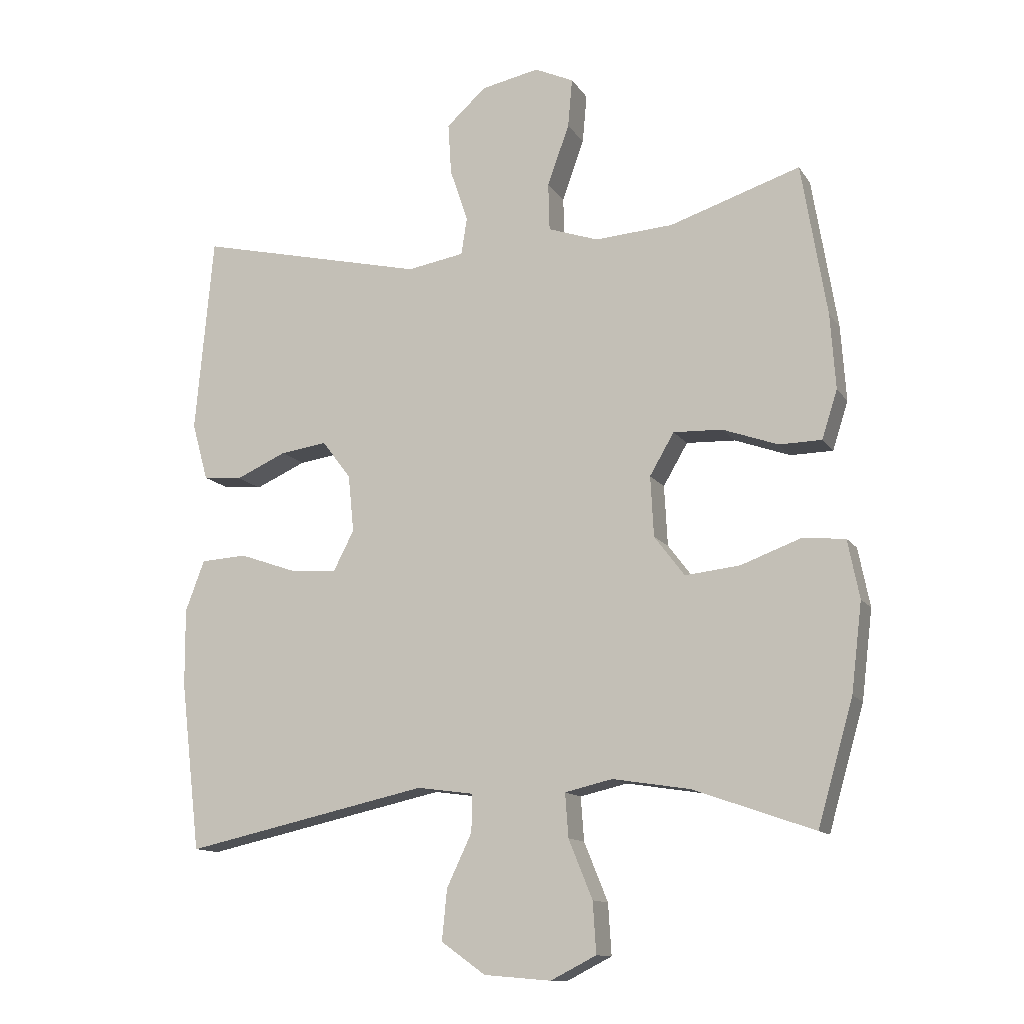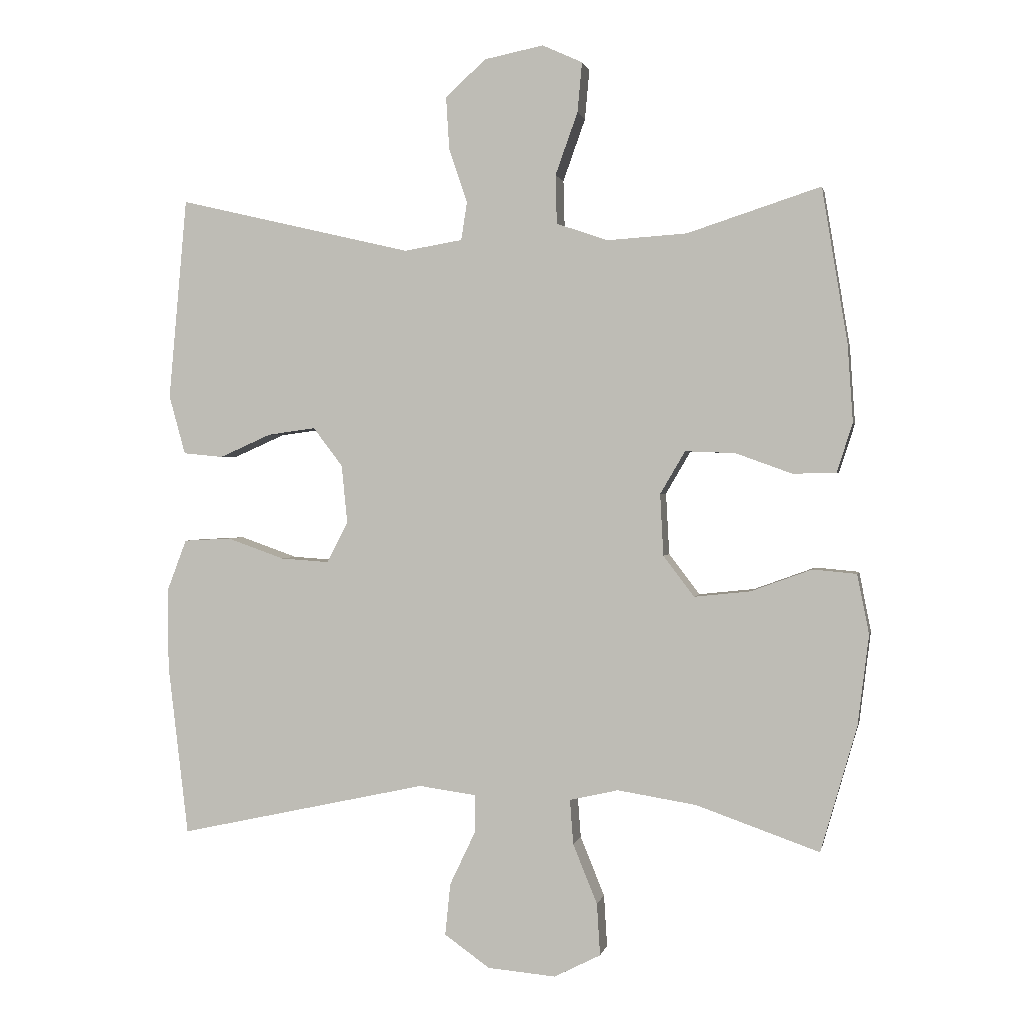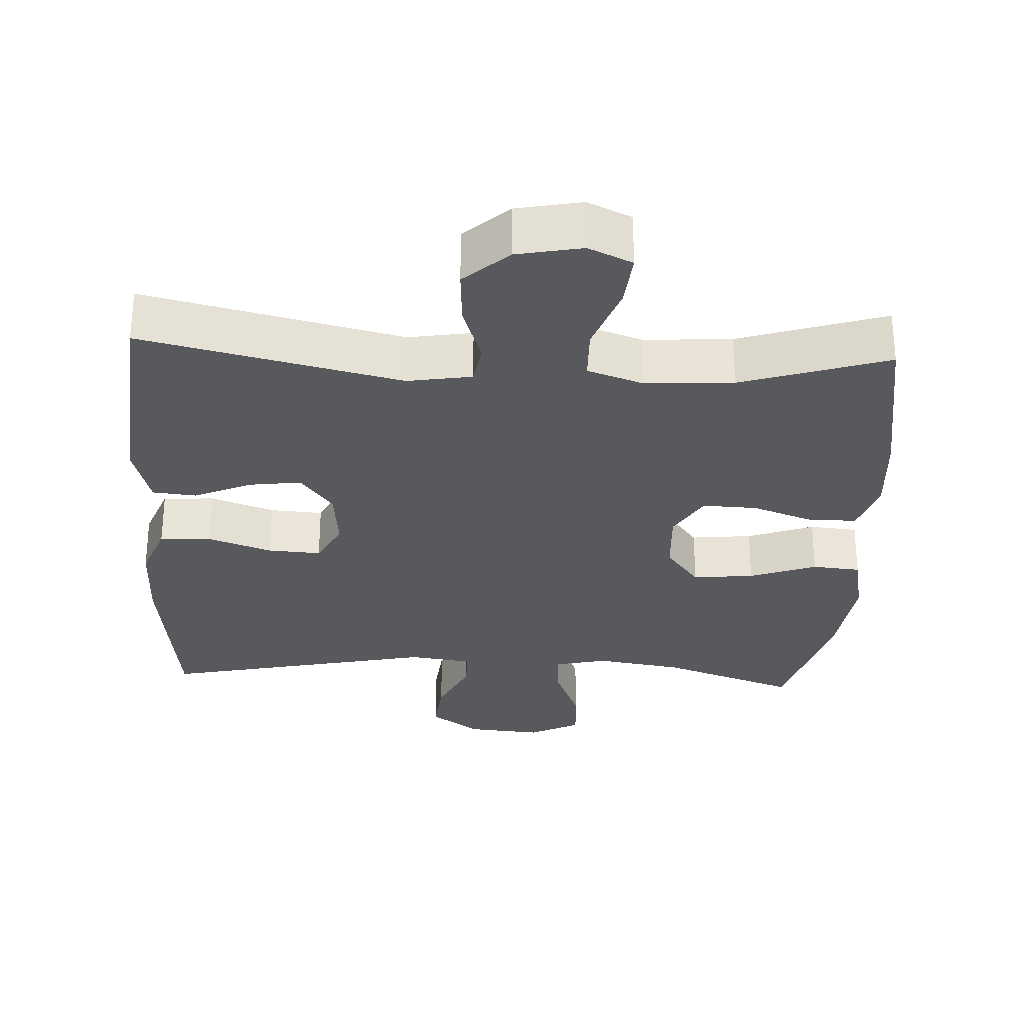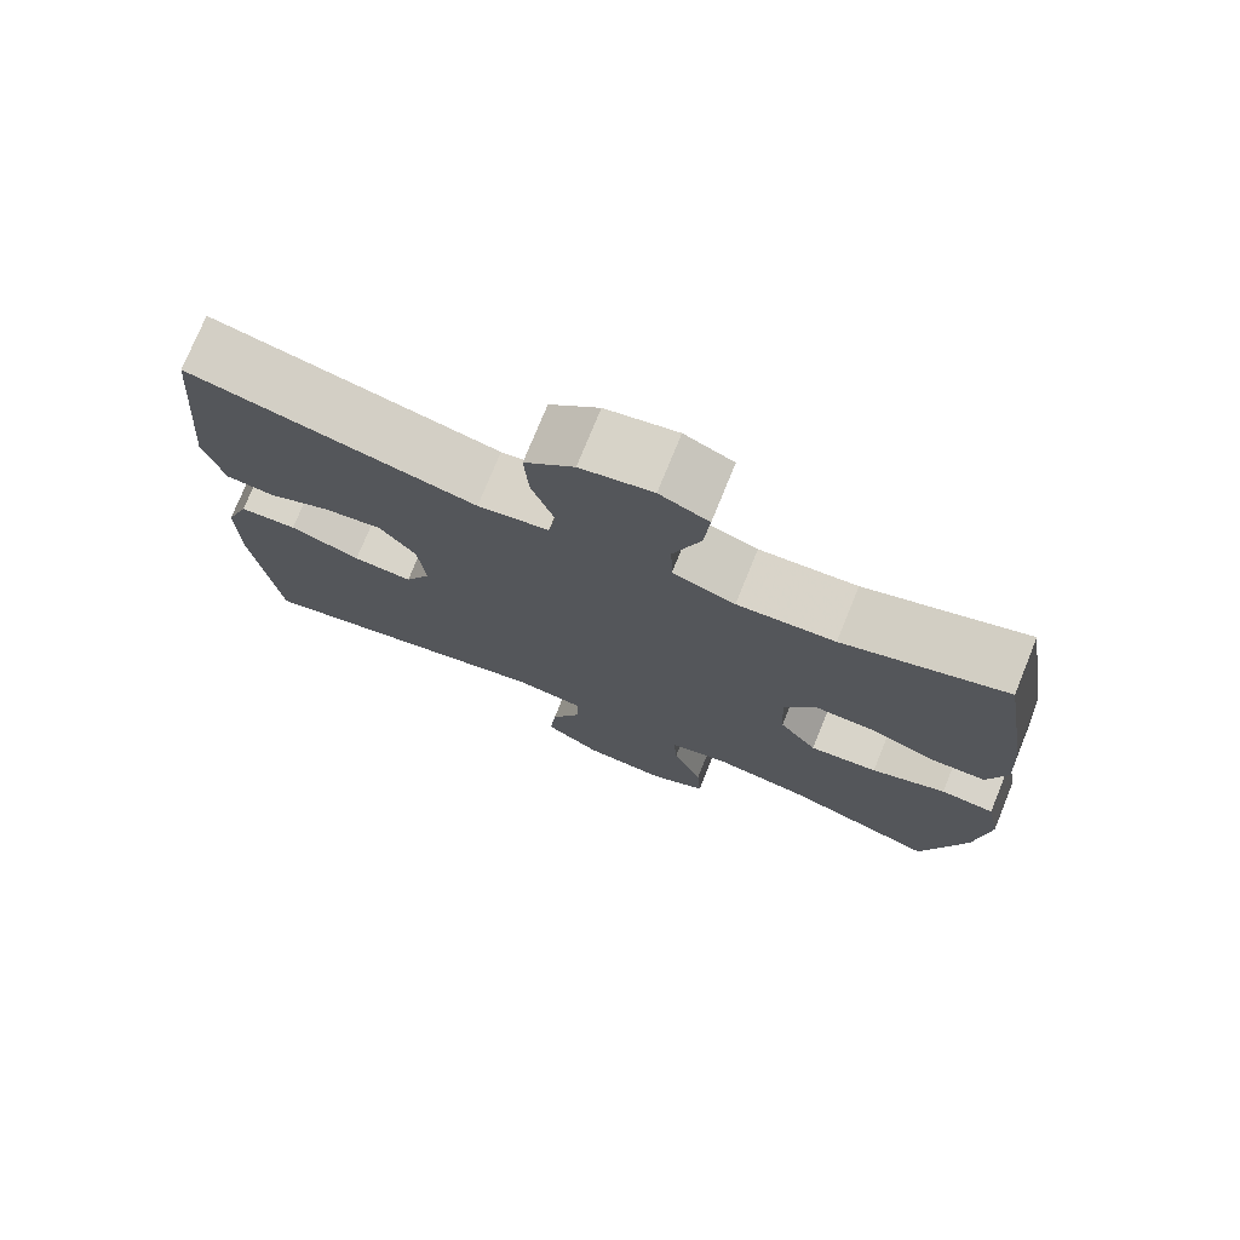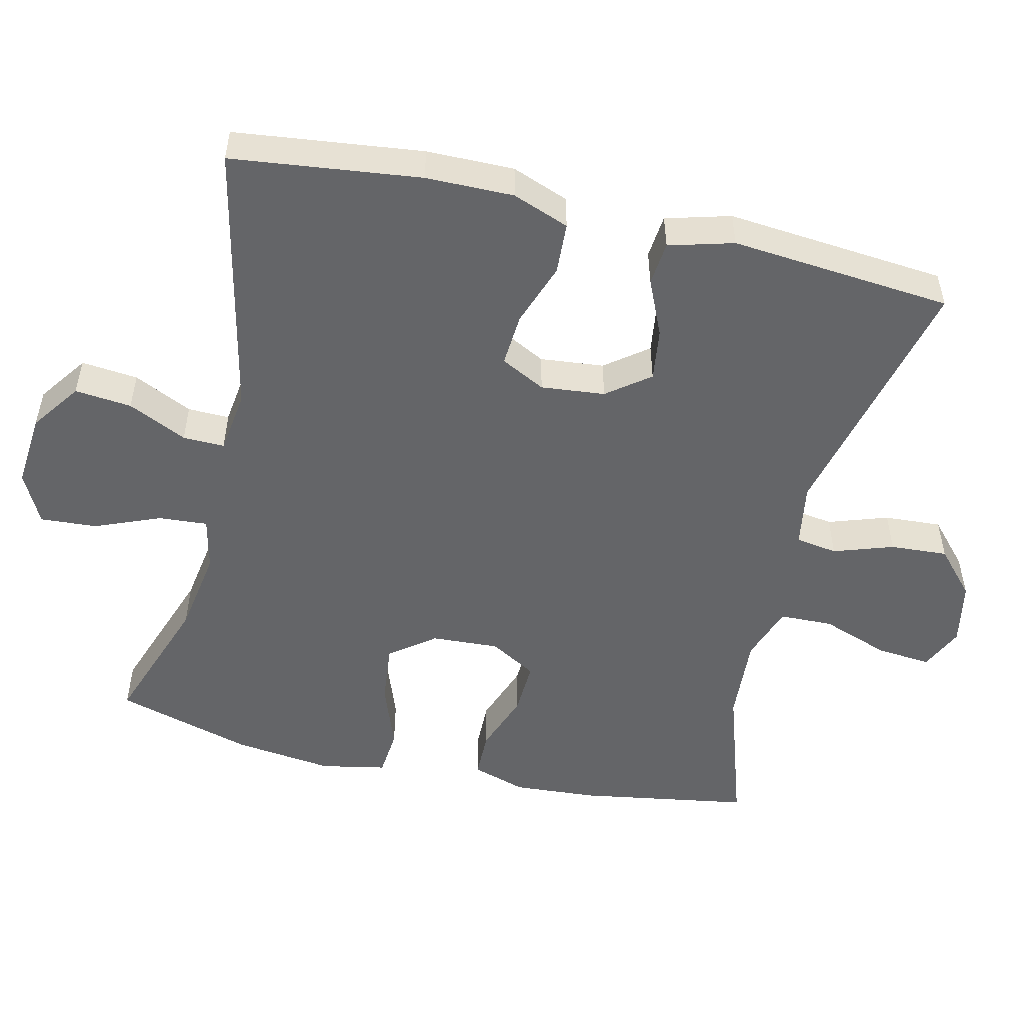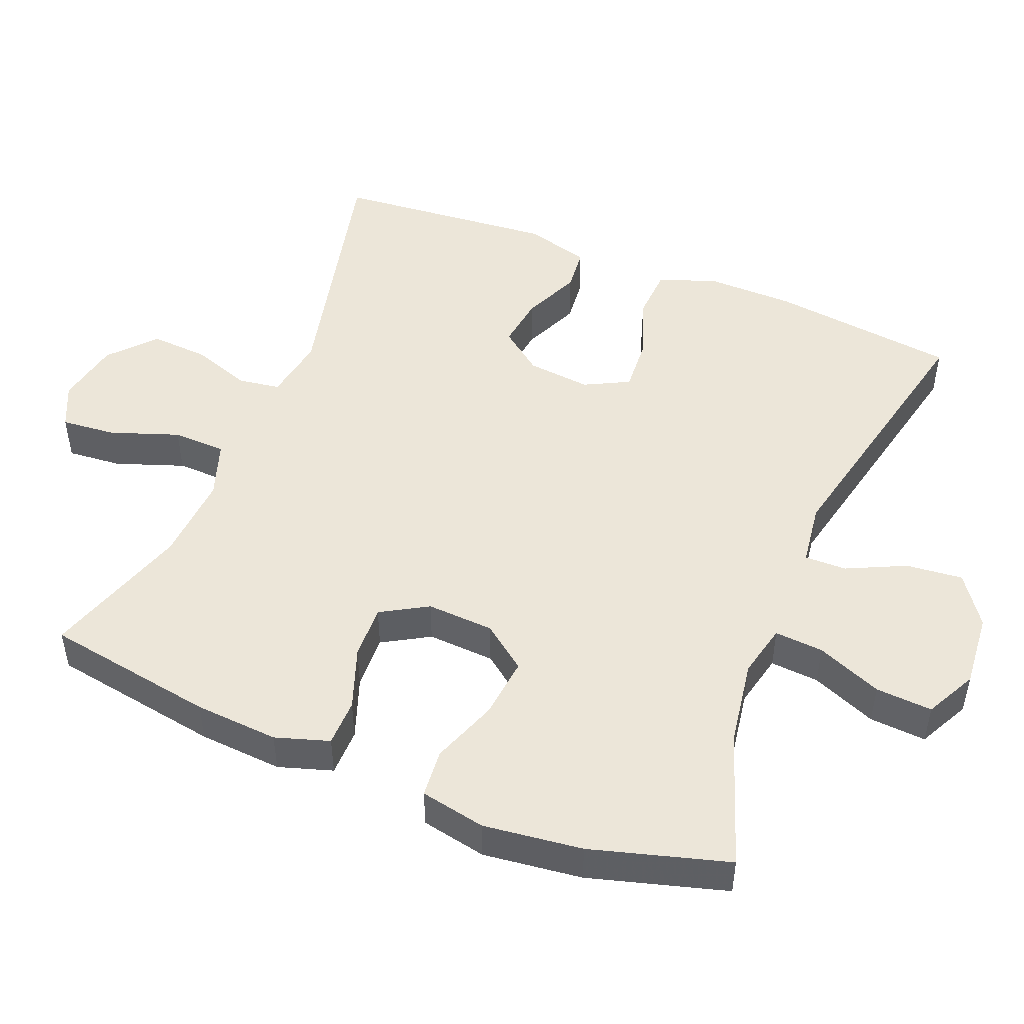
<metadata>
{"format":"obj","ext":"obj","renderer":"f3d","projection":"perspective","resolution":1024,"background":"white","views":[{"elev":-12.6,"azim":21.1,"up":"+Z"},{"elev":1.1,"azim":11.3,"up":"+Z"},{"elev":-29.7,"azim":-2.9,"up":"+Y"},{"elev":75.3,"azim":22.1,"up":"+Z"},{"elev":-51.5,"azim":-103.2,"up":"+Y"},{"elev":48.9,"azim":112.1,"up":"+Y"}]}
</metadata>
<code>
v 0.5 0.07 -0.5
v 0.312 0.07 -0.434
v 0.192 0.07 -0.415
v 0.118 0.07 -0.432
v 0.123 0.07 -0.5
v 0.16 0.07 -0.591
v 0.165 0.07 -0.67
v 0.094 0.07 -0.706
v -0.01 0.07 -0.697
v -0.079 0.07 -0.648
v -0.071 0.07 -0.569
v -0.032 0.07 -0.487
v -0.031 0.07 -0.429
v -0.119 0.07 -0.417
v -0.5 0.07 -0.5
v -0.531 0.07 -0.238
v -0.532 0.07 -0.116
v -0.502 0.07 -0.037
v -0.43 0.07 -0.033
v -0.342 0.07 -0.064
v -0.268 0.07 -0.069
v -0.236 0.07 -0.007
v -0.245 0.07 0.082
v -0.29 0.07 0.141
v -0.363 0.07 0.131
v -0.442 0.07 0.096
v -0.503 0.07 0.102
v -0.528 0.07 0.192
v -0.5 0.07 0.5
v -0.142 0.07 0.416
v -0.053 0.07 0.431
v -0.044 0.07 0.489
v -0.072 0.07 0.572
v -0.077 0.07 0.652
v -0.015 0.07 0.708
v 0.075 0.07 0.726
v 0.136 0.07 0.698
v 0.129 0.07 0.622
v 0.095 0.07 0.527
v 0.097 0.07 0.453
v 0.175 0.07 0.426
v 0.297 0.07 0.434
v 0.5 0.07 0.5
v 0.539 0.07 0.263
v 0.547 0.07 0.146
v 0.523 0.07 0.071
v 0.457 0.07 0.07
v 0.371 0.07 0.101
v 0.295 0.07 0.104
v 0.257 0.07 0.039
v 0.262 0.07 -0.055
v 0.309 0.07 -0.117
v 0.394 0.07 -0.108
v 0.487 0.07 -0.074
v 0.554 0.07 -0.08
v 0.572 0.07 -0.171
v 0.555 0.07 -0.309
v 0.5 0 -0.5
v 0.312 0 -0.434
v 0.192 0 -0.415
v 0.118 0 -0.432
v 0.123 0 -0.5
v 0.16 0 -0.591
v 0.165 0 -0.67
v 0.094 0 -0.706
v -0.01 0 -0.697
v -0.079 0 -0.648
v -0.071 0 -0.569
v -0.032 0 -0.487
v -0.031 0 -0.429
v -0.119 0 -0.417
v -0.5 0 -0.5
v -0.531 0 -0.238
v -0.532 0 -0.116
v -0.502 0 -0.037
v -0.43 0 -0.033
v -0.342 0 -0.064
v -0.268 0 -0.069
v -0.236 0 -0.007
v -0.245 0 0.082
v -0.29 0 0.141
v -0.363 0 0.131
v -0.442 0 0.096
v -0.503 0 0.102
v -0.528 0 0.192
v -0.5 0 0.5
v -0.142 0 0.416
v -0.053 0 0.431
v -0.044 0 0.489
v -0.072 0 0.572
v -0.077 0 0.652
v -0.015 0 0.708
v 0.075 0 0.726
v 0.136 0 0.698
v 0.129 0 0.622
v 0.095 0 0.527
v 0.097 0 0.453
v 0.175 0 0.426
v 0.297 0 0.434
v 0.5 0 0.5
v 0.539 0 0.263
v 0.547 0 0.146
v 0.523 0 0.071
v 0.457 0 0.07
v 0.371 0 0.101
v 0.295 0 0.104
v 0.257 0 0.039
v 0.262 0 -0.055
v 0.309 0 -0.117
v 0.394 0 -0.108
v 0.487 0 -0.074
v 0.554 0 -0.08
v 0.572 0 -0.171
v 0.555 0 -0.309
f 57 1 2
f 56 57 2
f 55 56 2
f 54 55 2
f 53 54 2
f 52 53 2 3
f 51 52 3 4
f 50 51 4
f 46 47 48
f 45 46 48
f 44 45 48
f 43 44 48
f 42 43 48
f 41 42 48 49
f 40 41 49 50
f 37 38 39
f 36 37 39
f 35 36 39
f 34 35 39
f 33 34 39
f 32 33 39
f 31 32 39 40
f 40 50 4
f 31 40 4
f 30 31 4
f 28 29 30
f 27 28 30
f 26 27 30
f 25 26 30
f 18 19 20
f 17 18 20
f 16 17 20
f 15 16 20
f 14 15 20
f 13 14 20 21
f 10 11 12
f 9 10 12
f 8 9 12
f 7 8 12
f 6 7 12
f 5 6 12
f 5 12 13
f 13 21 22
f 5 13 22
f 4 5 22
f 24 25 30
f 23 24 30
f 4 22 23 30
f 59 58 114
f 59 114 113
f 59 113 112
f 59 112 111
f 59 111 110
f 60 59 110 109
f 61 60 109 108
f 61 108 107
f 105 104 103
f 105 103 102
f 105 102 101
f 105 101 100
f 105 100 99
f 106 105 99 98
f 107 106 98 97
f 96 95 94
f 96 94 93
f 96 93 92
f 96 92 91
f 96 91 90
f 96 90 89
f 97 96 89 88
f 61 107 97
f 61 97 88
f 61 88 87
f 87 86 85
f 87 85 84
f 87 84 83
f 87 83 82
f 77 76 75
f 77 75 74
f 77 74 73
f 77 73 72
f 77 72 71
f 78 77 71 70
f 69 68 67
f 69 67 66
f 69 66 65
f 69 65 64
f 69 64 63
f 69 63 62
f 70 69 62
f 79 78 70
f 79 70 62
f 79 62 61
f 87 82 81
f 87 81 80
f 87 80 79 61
f 1 58 59 2
f 2 59 60 3
f 3 60 61 4
f 4 61 62 5
f 5 62 63 6
f 6 63 64 7
f 7 64 65 8
f 8 65 66 9
f 9 66 67 10
f 10 67 68 11
f 11 68 69 12
f 12 69 70 13
f 13 70 71 14
f 14 71 72 15
f 15 72 73 16
f 16 73 74 17
f 17 74 75 18
f 18 75 76 19
f 19 76 77 20
f 20 77 78 21
f 21 78 79 22
f 22 79 80 23
f 23 80 81 24
f 24 81 82 25
f 25 82 83 26
f 26 83 84 27
f 27 84 85 28
f 28 85 86 29
f 29 86 87 30
f 30 87 88 31
f 31 88 89 32
f 32 89 90 33
f 33 90 91 34
f 34 91 92 35
f 35 92 93 36
f 36 93 94 37
f 37 94 95 38
f 38 95 96 39
f 39 96 97 40
f 40 97 98 41
f 41 98 99 42
f 42 99 100 43
f 43 100 101 44
f 44 101 102 45
f 45 102 103 46
f 46 103 104 47
f 47 104 105 48
f 48 105 106 49
f 49 106 107 50
f 50 107 108 51
f 51 108 109 52
f 52 109 110 53
f 53 110 111 54
f 54 111 112 55
f 55 112 113 56
f 56 113 114 57
f 57 114 58 1

</code>
